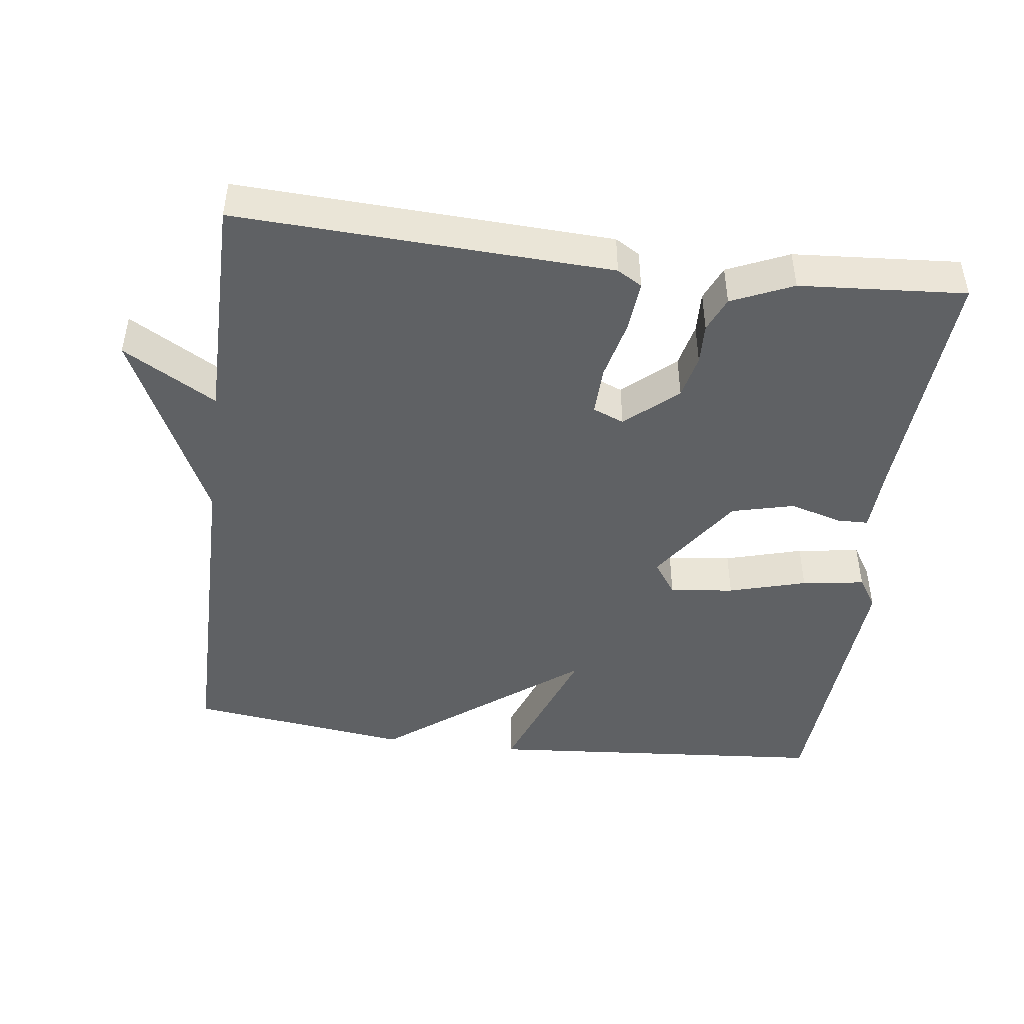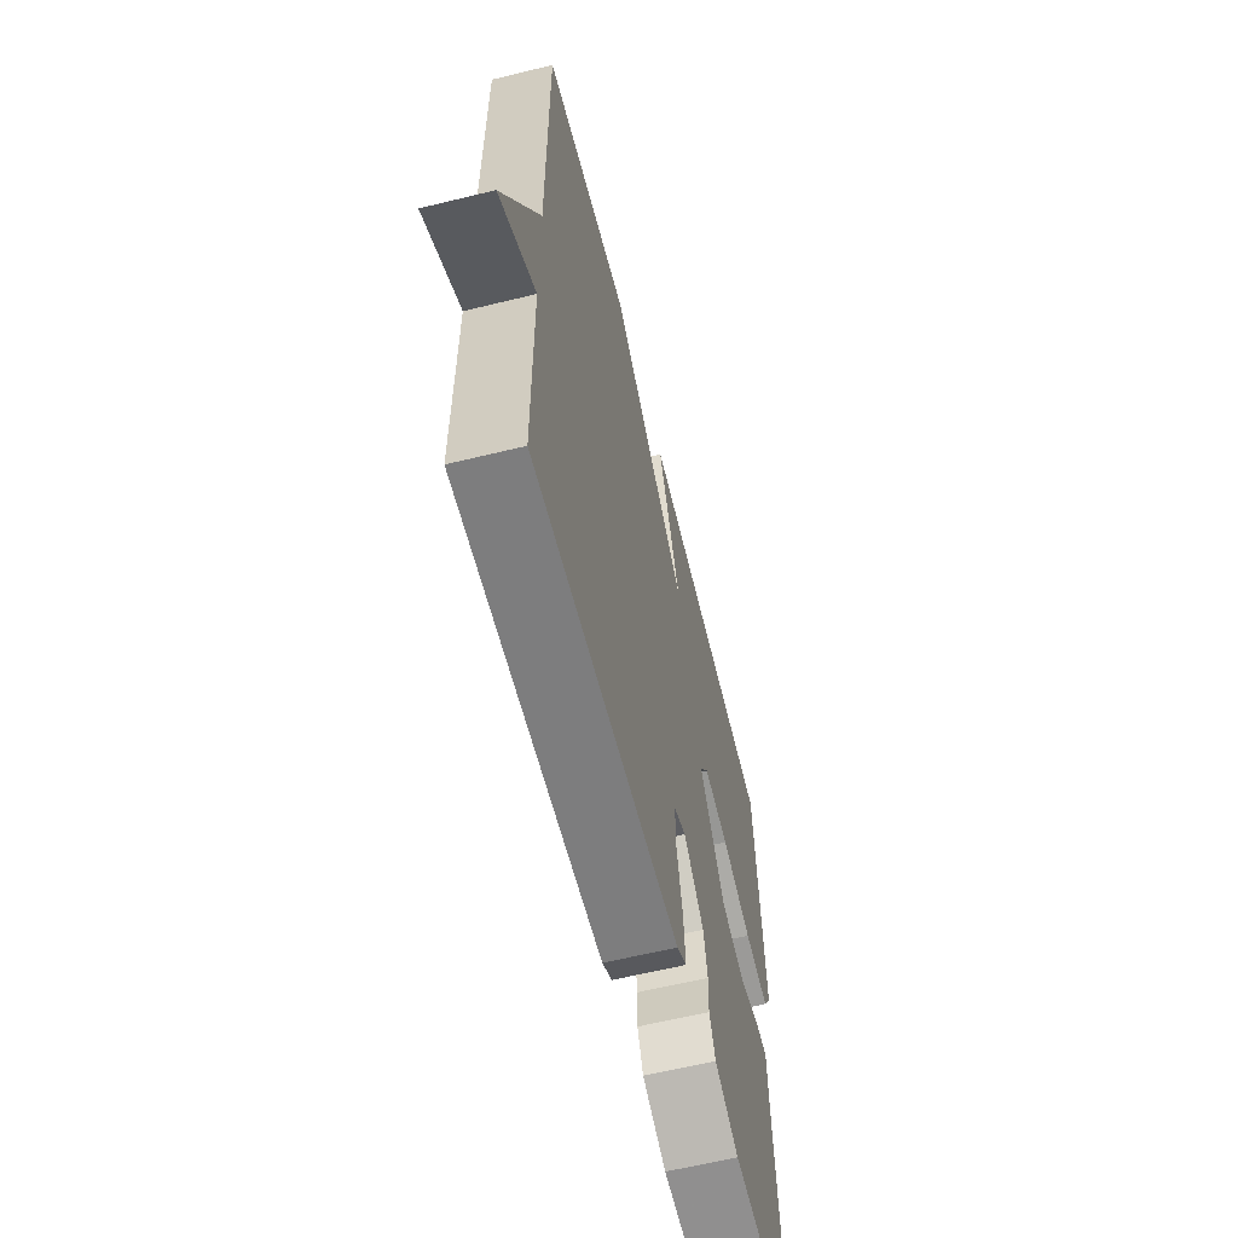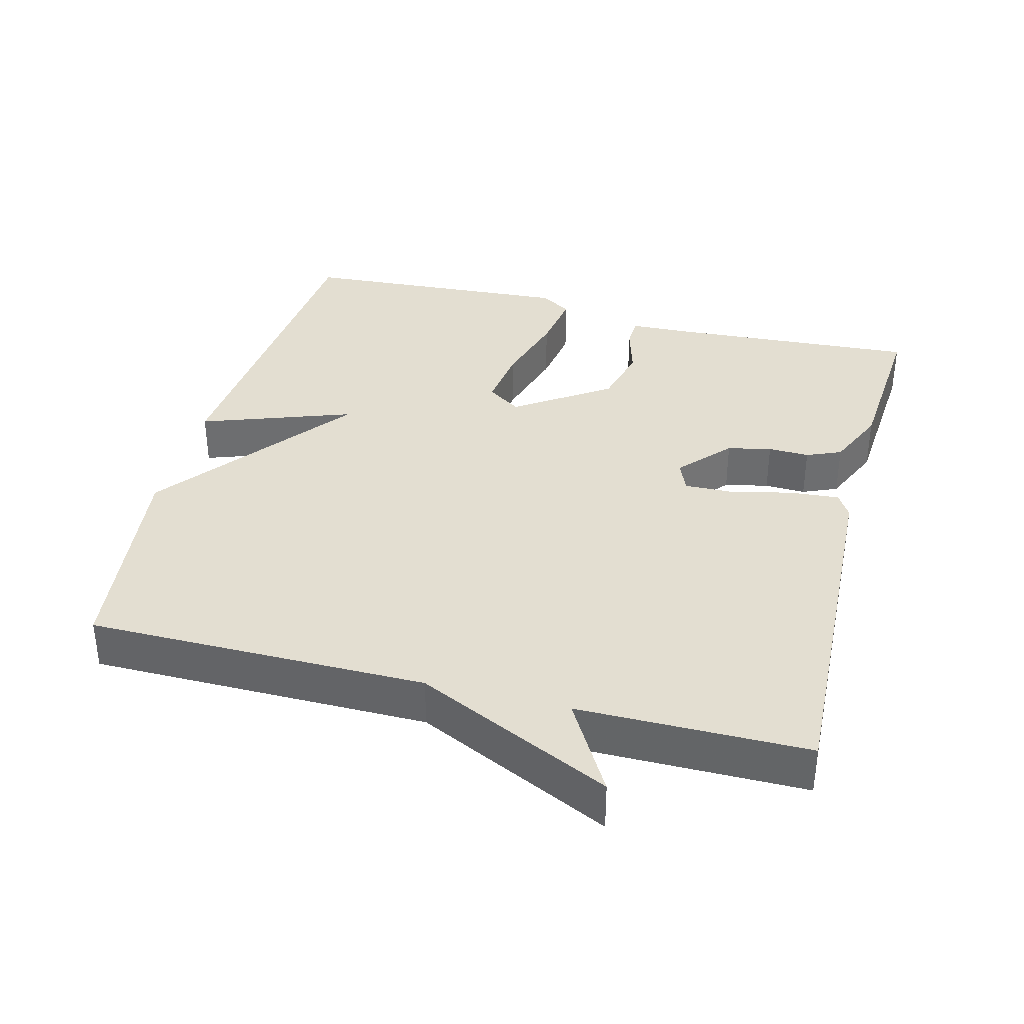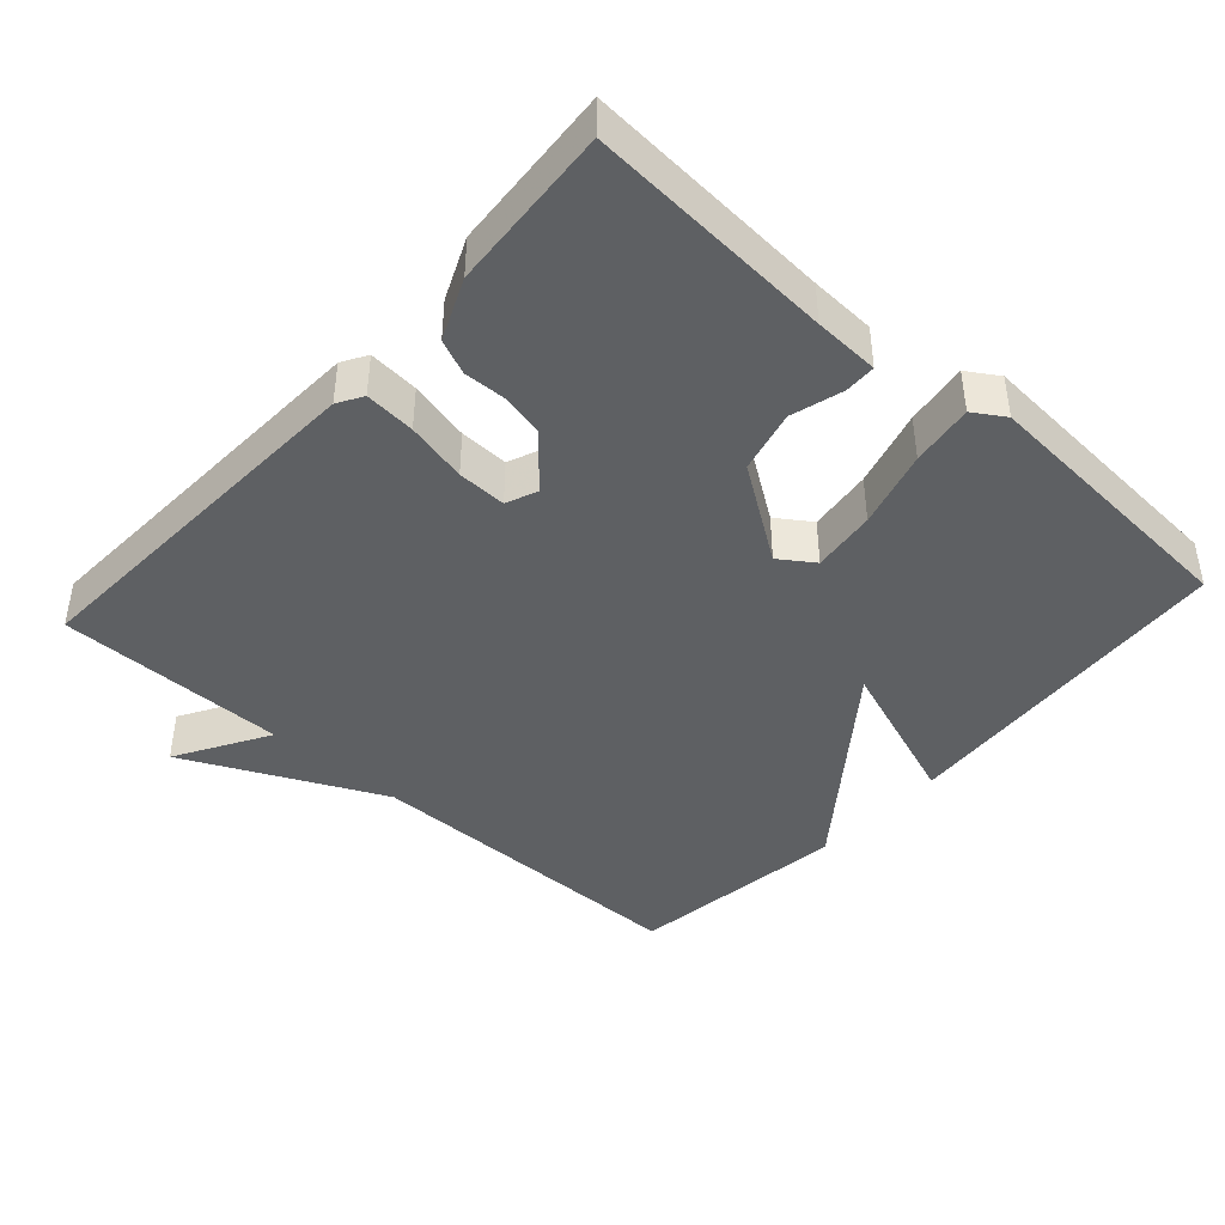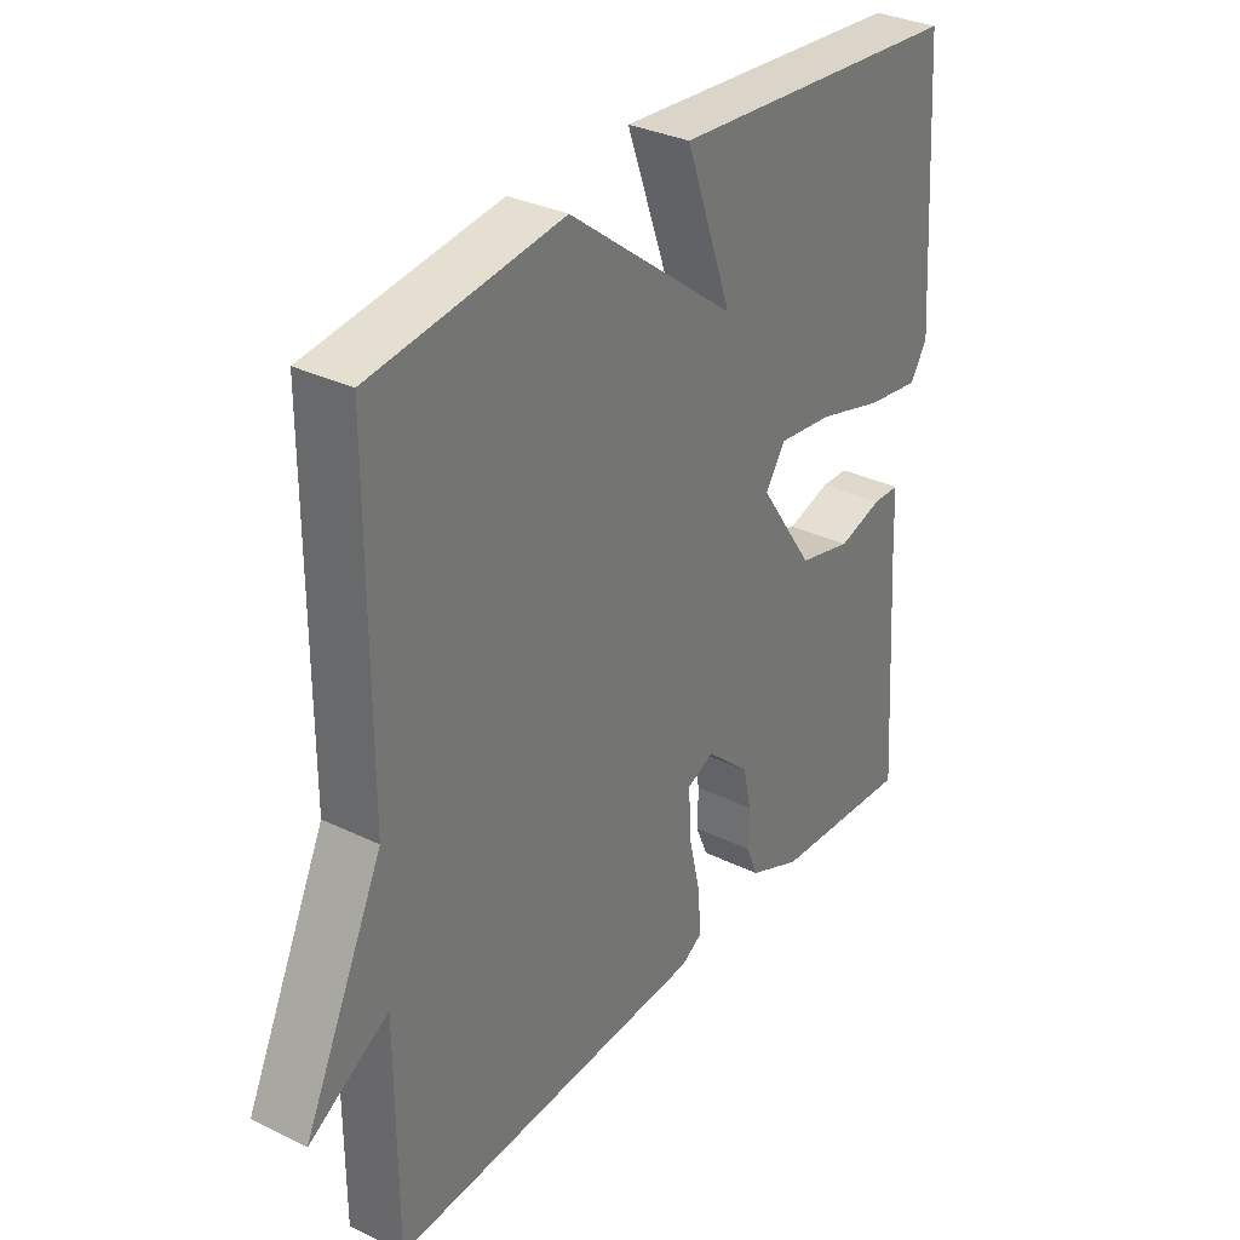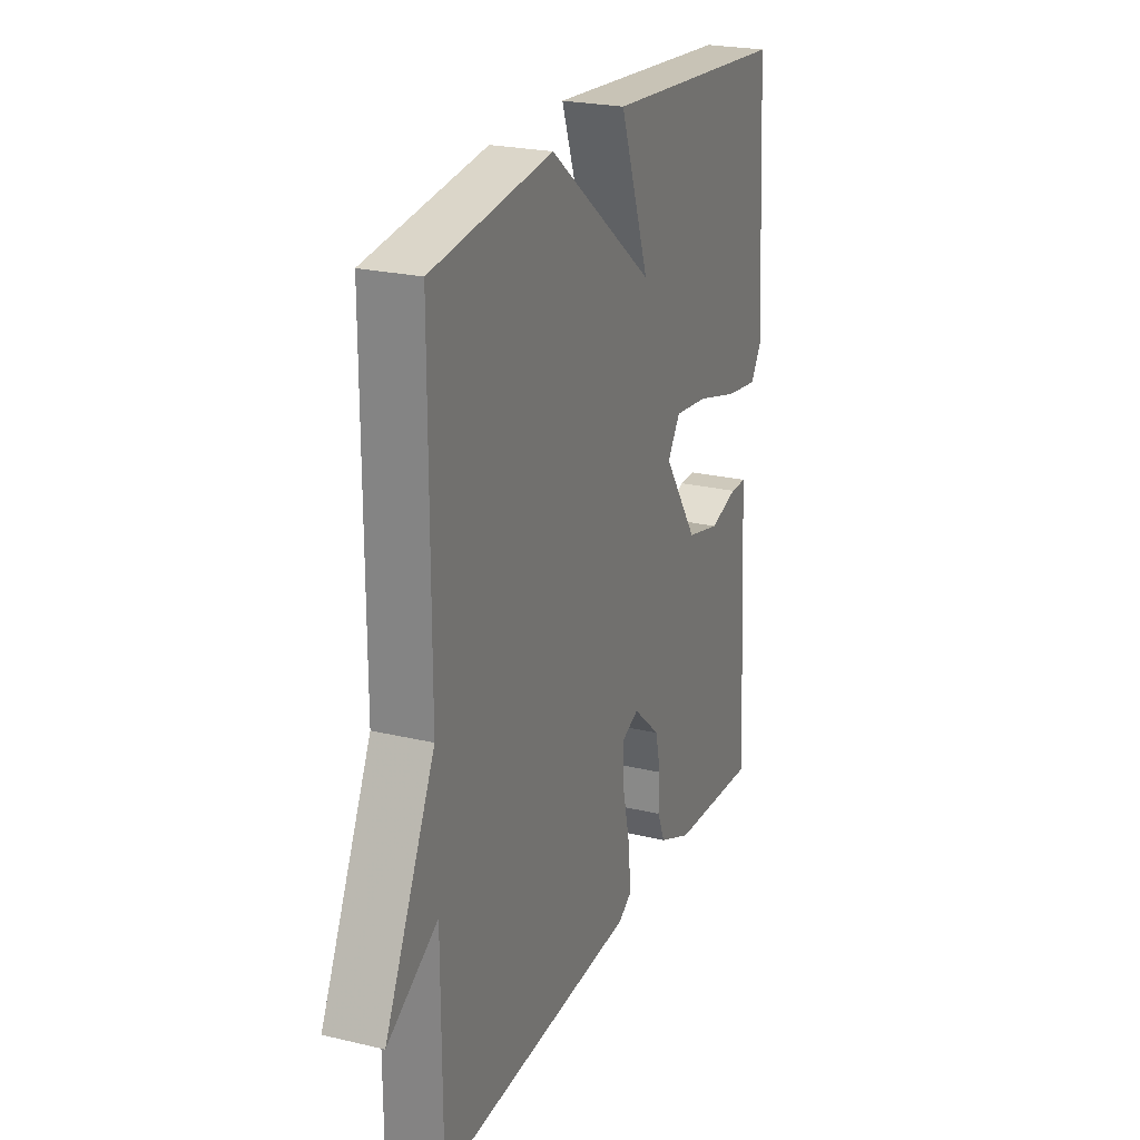
<metadata>
{"format":"obj","ext":"obj","renderer":"f3d","projection":"perspective","resolution":1024,"background":"white","views":[{"elev":-45.8,"azim":172.6,"up":"+Y"},{"elev":-61.5,"azim":104.0,"up":"+Z"},{"elev":36.2,"azim":104.6,"up":"+Y"},{"elev":-42.3,"azim":-132.0,"up":"+Y"},{"elev":32.6,"azim":124.1,"up":"+Z"},{"elev":23.7,"azim":111.7,"up":"+Z"}]}
</metadata>
<code>
v 0.5 0.07 -0.5
v -0.025 0.07 -0.477
v -0.06 0.07 -0.456
v -0.054 0.07 -0.385
v -0.034 0.07 -0.299
v -0.032 0.07 -0.23
v -0.076 0.07 -0.212
v -0.148 0.07 -0.276
v -0.162 0.07 -0.338
v -0.16 0.07 -0.396
v -0.181 0.07 -0.445
v -0.267 0.07 -0.483
v -0.5 0.07 -0.5
v -0.477 0.07 -0.152
v -0.473 0.07 -0.06
v -0.429 0.07 -0.059
v -0.356 0.07 -0.08
v -0.268 0.07 -0.058
v -0.178 0.07 0.074
v -0.211 0.07 0.122
v -0.301 0.07 0.111
v -0.41 0.07 0.08
v -0.498 0.07 0.067
v -0.526 0.07 0.111
v -0.5 0.07 0.5
v -0.013 0.07 0.54
v -0.09 0.07 0.327
v 0.187 0.07 0.54
v 0.5 0.07 0.5
v 0.501 0.07 0.023
v 0.632 0.07 -0.253
v 0.501 0.07 -0.177
v 0.5 0 -0.5
v -0.025 0 -0.477
v -0.06 0 -0.456
v -0.054 0 -0.385
v -0.034 0 -0.299
v -0.032 0 -0.23
v -0.076 0 -0.212
v -0.148 0 -0.276
v -0.162 0 -0.338
v -0.16 0 -0.396
v -0.181 0 -0.445
v -0.267 0 -0.483
v -0.5 0 -0.5
v -0.477 0 -0.152
v -0.473 0 -0.06
v -0.429 0 -0.059
v -0.356 0 -0.08
v -0.268 0 -0.058
v -0.178 0 0.074
v -0.211 0 0.122
v -0.301 0 0.111
v -0.41 0 0.08
v -0.498 0 0.067
v -0.526 0 0.111
v -0.5 0 0.5
v -0.013 0 0.54
v -0.09 0 0.327
v 0.187 0 0.54
v 0.5 0 0.5
v 0.501 0 0.023
v 0.632 0 -0.253
v 0.501 0 -0.177
f 30 31 32
f 30 32 1
f 29 30 1
f 28 29 1
f 27 28 1
f 25 26 27
f 24 25 27
f 23 24 27
f 22 23 27
f 21 22 27
f 20 21 27
f 19 20 27 1
f 18 19 1
f 14 15 16 17
f 14 17 18
f 13 14 18
f 12 13 18
f 11 12 18
f 10 11 18
f 9 10 18
f 8 9 18
f 7 8 18
f 6 7 18
f 3 4 5
f 2 3 5
f 1 2 5
f 1 5 6
f 1 6 18
f 64 63 62
f 33 64 62
f 33 62 61
f 33 61 60
f 33 60 59
f 59 58 57
f 59 57 56
f 59 56 55
f 59 55 54
f 59 54 53
f 59 53 52
f 33 59 52 51
f 33 51 50
f 49 48 47 46
f 50 49 46
f 50 46 45
f 50 45 44
f 50 44 43
f 50 43 42
f 50 42 41
f 50 41 40
f 50 40 39
f 50 39 38
f 37 36 35
f 37 35 34
f 37 34 33
f 38 37 33
f 50 38 33
f 1 33 34 2
f 2 34 35 3
f 3 35 36 4
f 4 36 37 5
f 5 37 38 6
f 6 38 39 7
f 7 39 40 8
f 8 40 41 9
f 9 41 42 10
f 10 42 43 11
f 11 43 44 12
f 12 44 45 13
f 13 45 46 14
f 14 46 47 15
f 15 47 48 16
f 16 48 49 17
f 17 49 50 18
f 18 50 51 19
f 19 51 52 20
f 20 52 53 21
f 21 53 54 22
f 22 54 55 23
f 23 55 56 24
f 24 56 57 25
f 25 57 58 26
f 26 58 59 27
f 27 59 60 28
f 28 60 61 29
f 29 61 62 30
f 30 62 63 31
f 31 63 64 32
f 32 64 33 1

</code>
